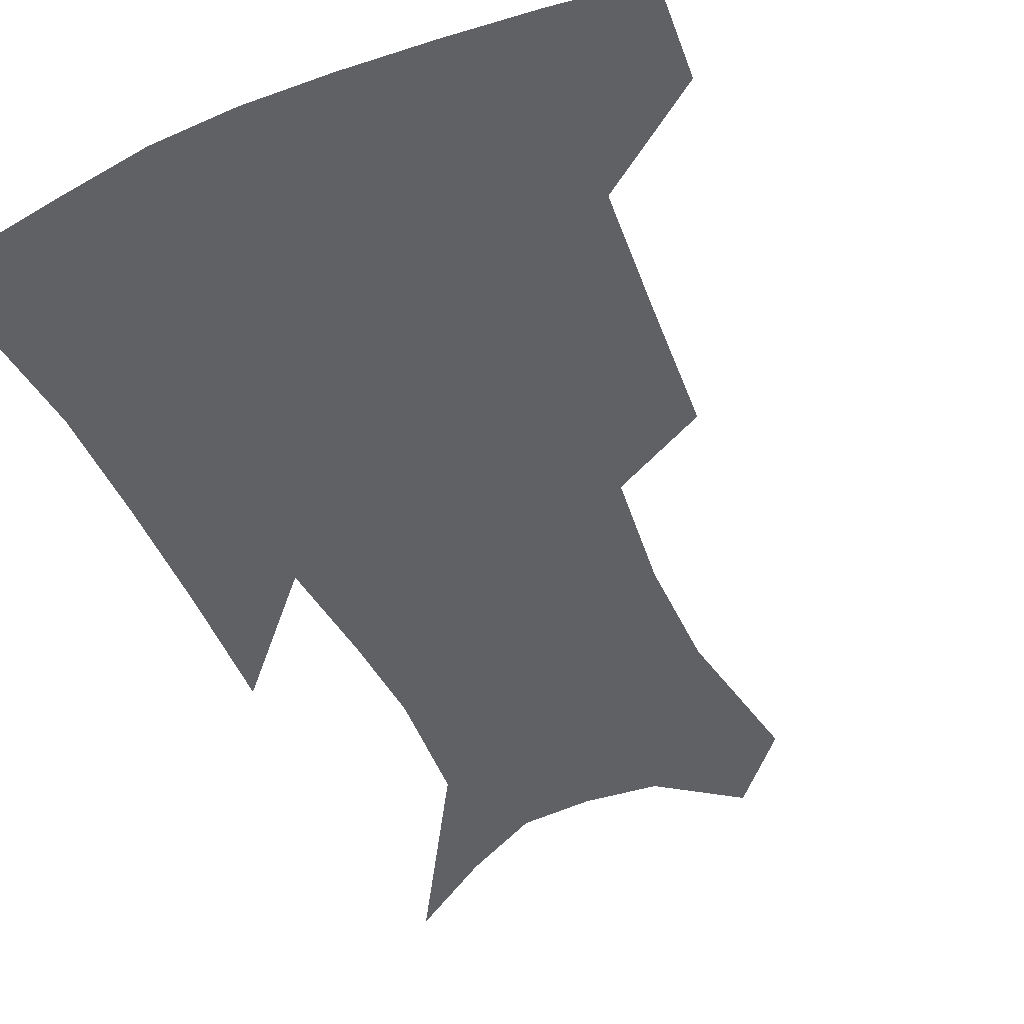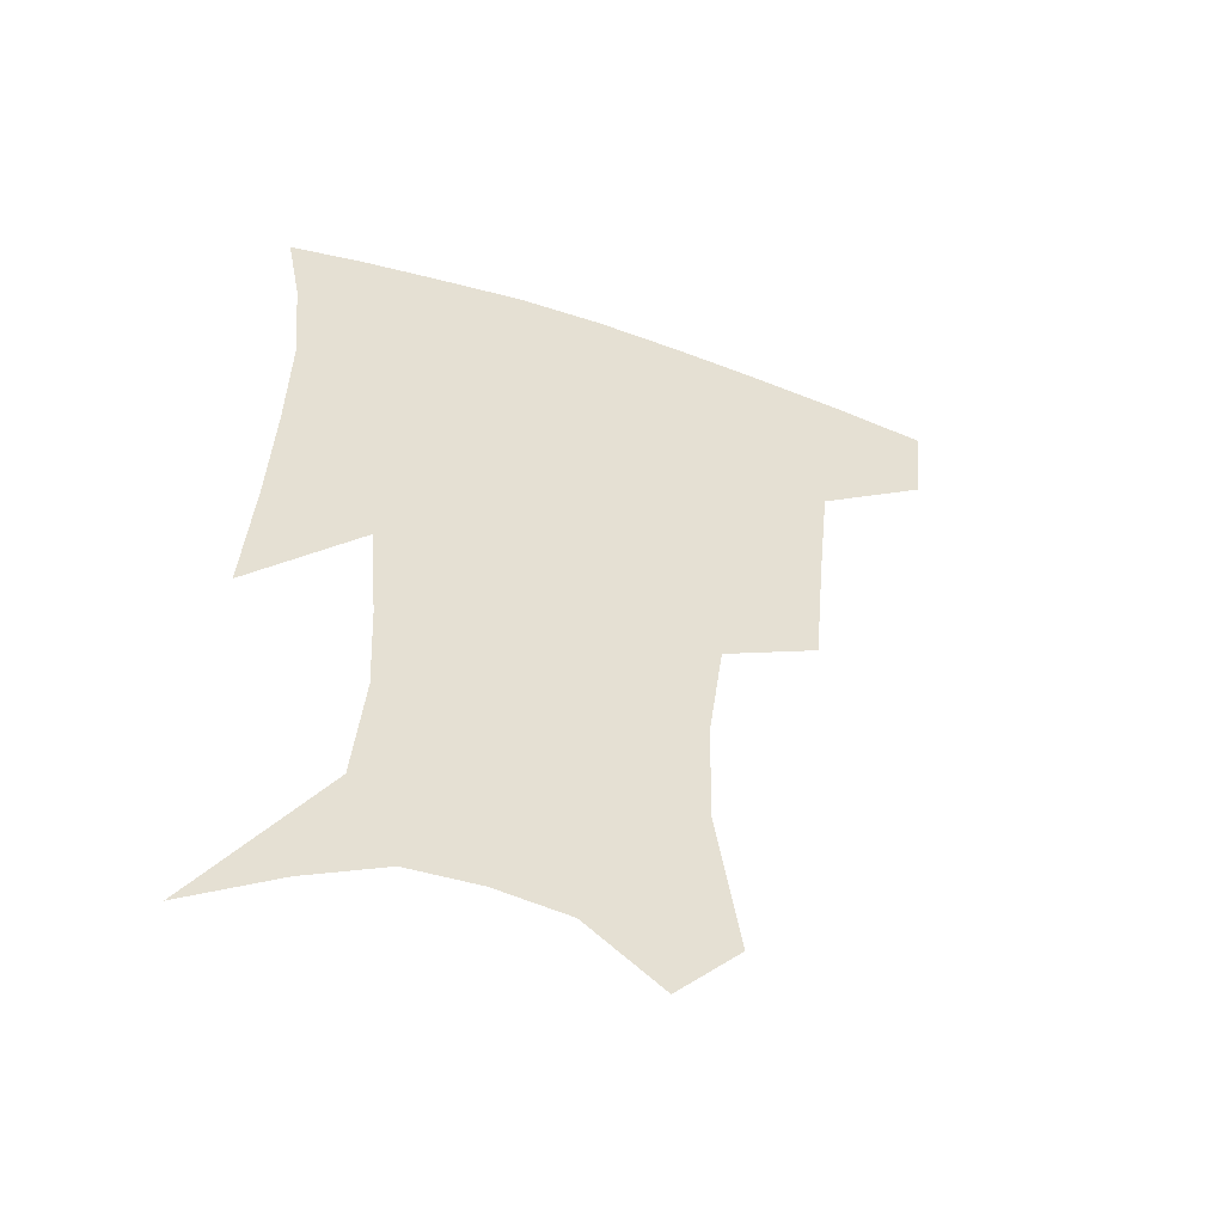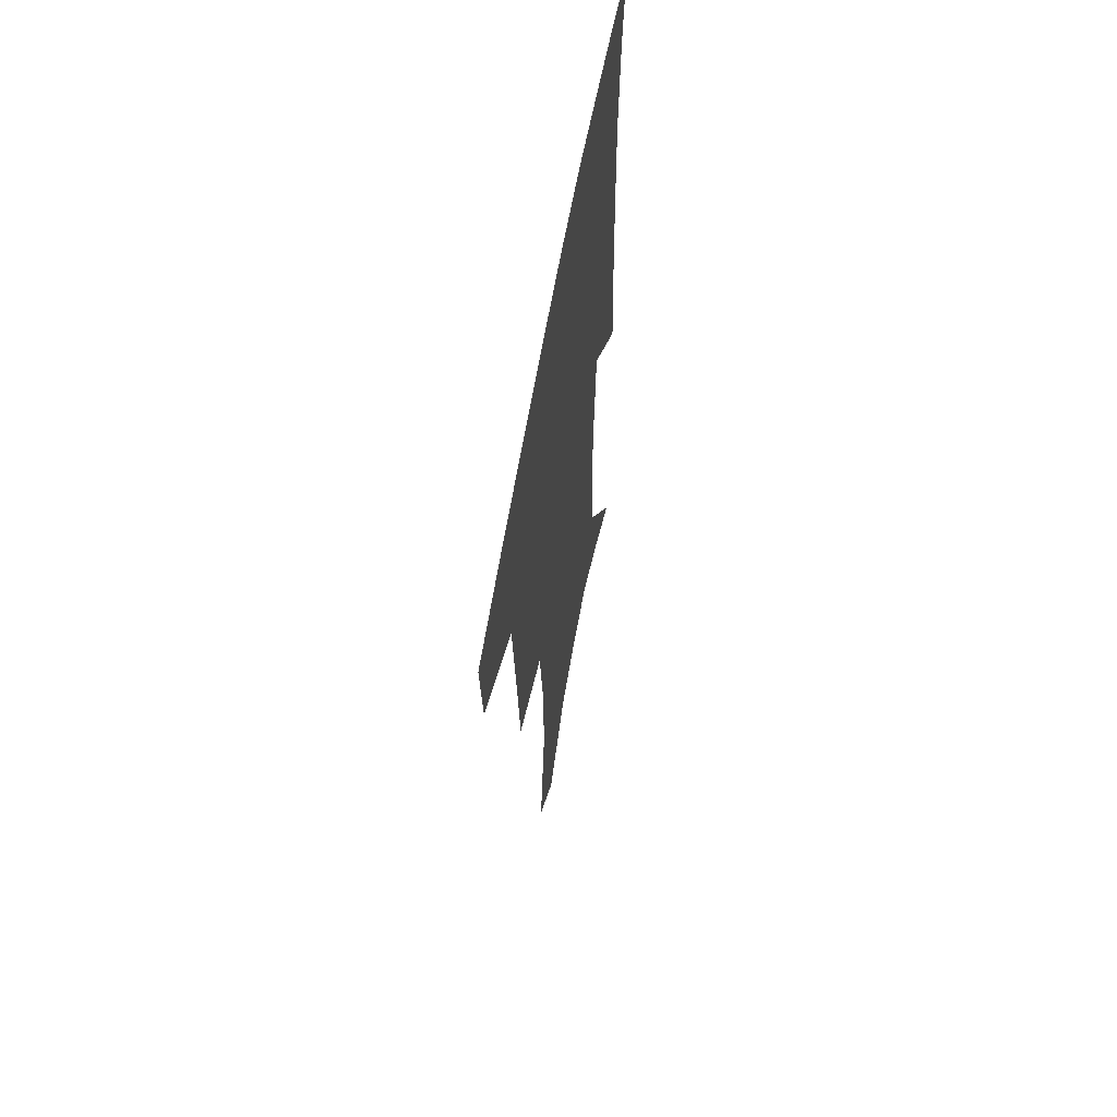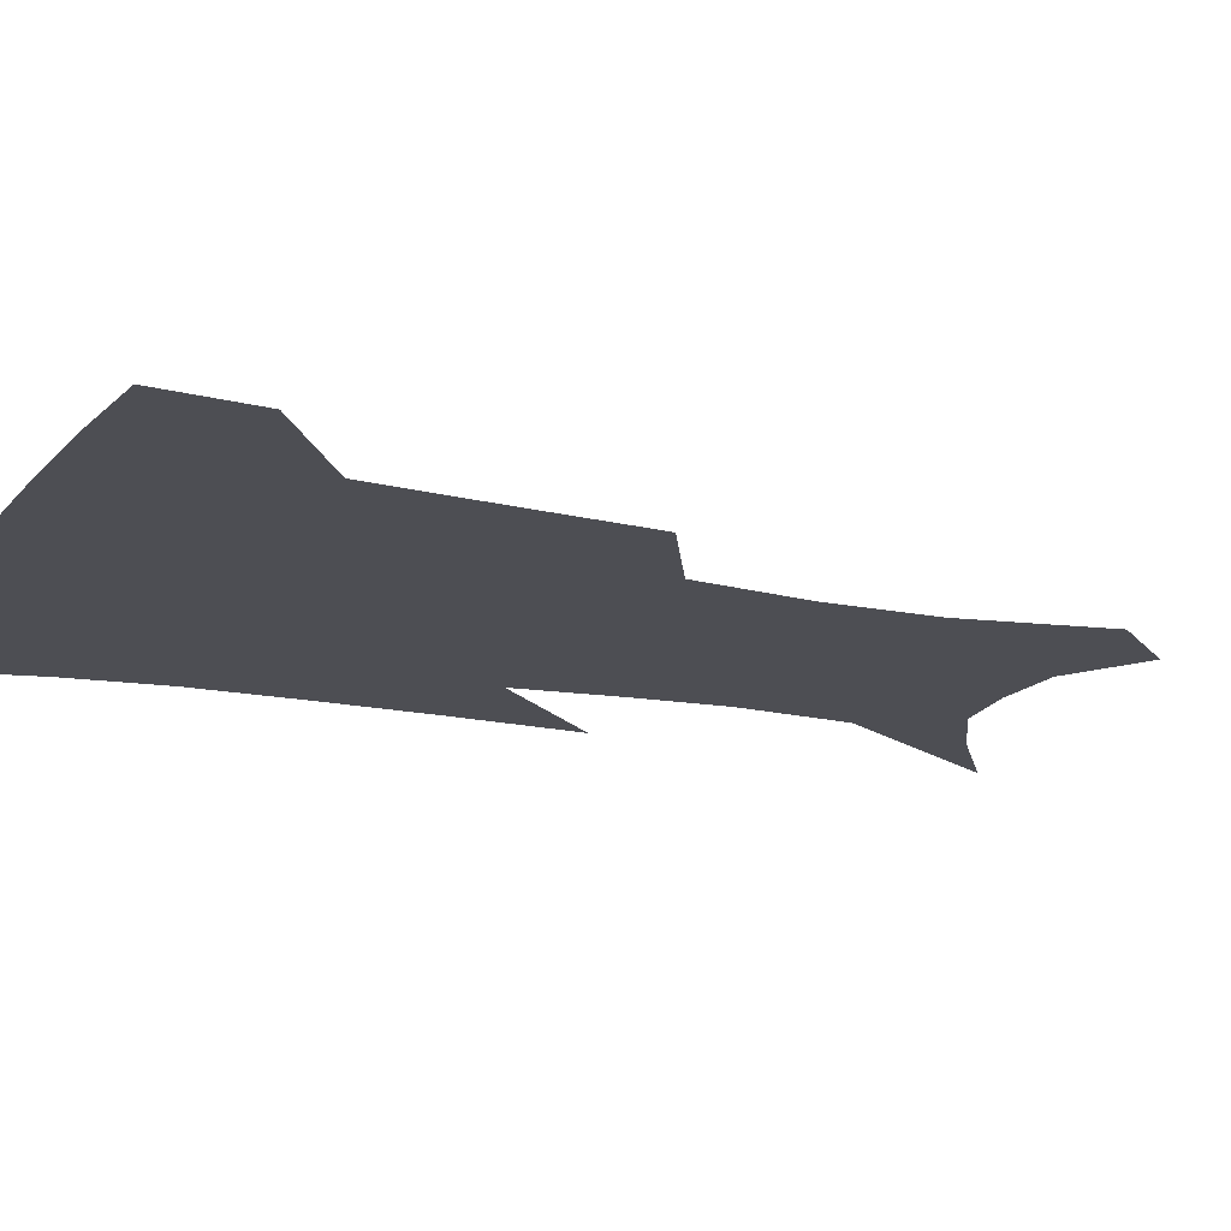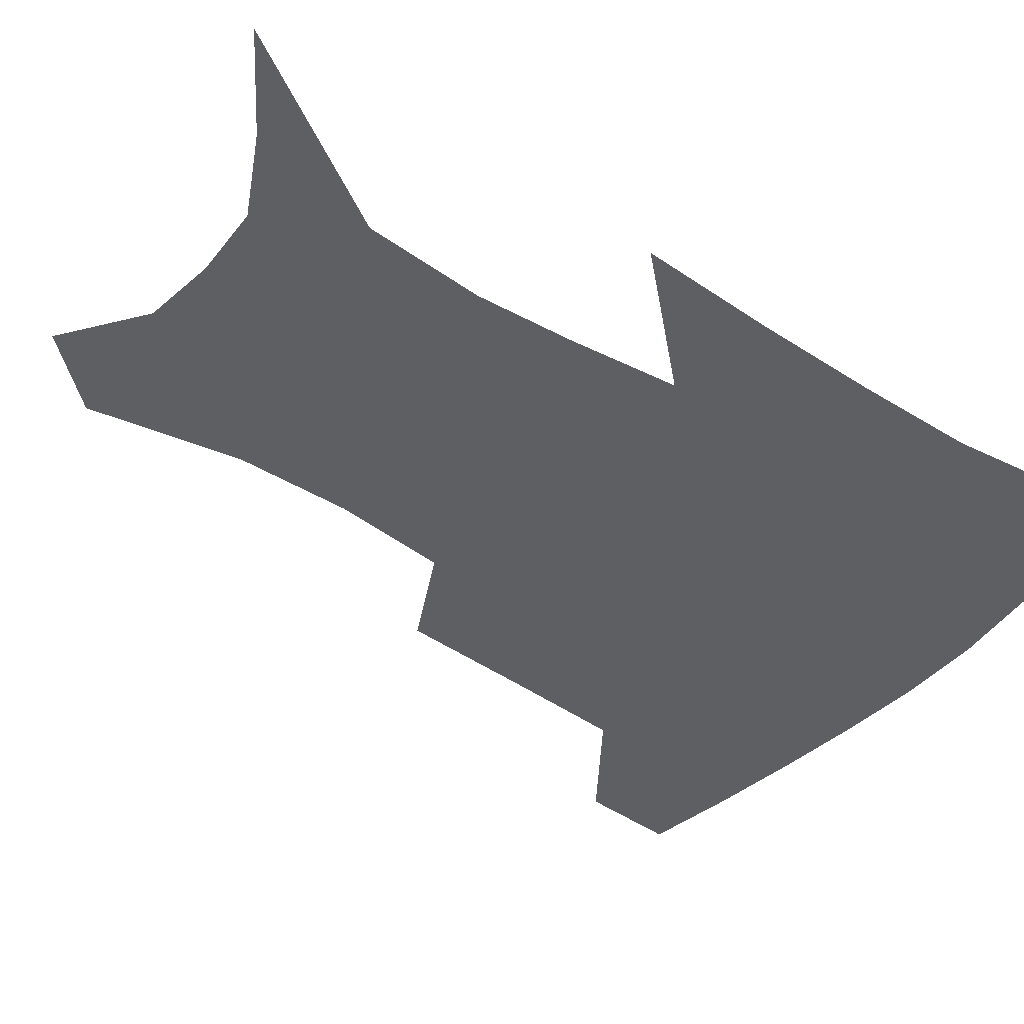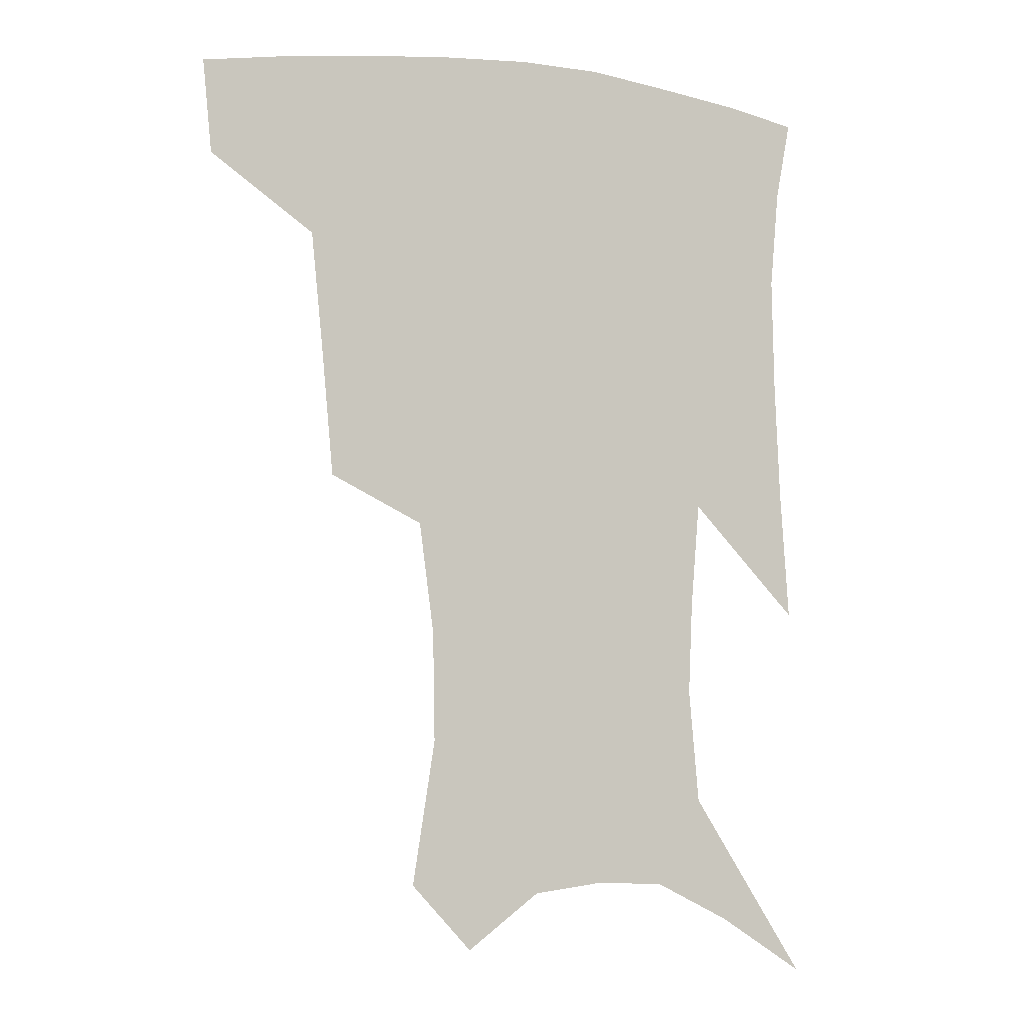
<metadata>
{"format":"obj","ext":"obj","renderer":"f3d","projection":"perspective","resolution":1024,"background":"white","views":[{"elev":-49.1,"azim":-154.5,"up":"+Z"},{"elev":-53.0,"azim":160.4,"up":"+Y"},{"elev":61.9,"azim":-80.0,"up":"+Y"},{"elev":-17.4,"azim":-111.0,"up":"+Z"},{"elev":-40.7,"azim":53.7,"up":"+Z"},{"elev":-5.7,"azim":-22.6,"up":"+Y"}]}
</metadata>
<code>
v 461.8 382.6 0
v 458.8 413.2 0
v 504.1 278.7 0
v 500.3 320.1 0
v 496.4 358.9 0
v 492.2 389.3 0
v 487.8 417.9 0
v 532.9 144.5 0
v 540.3 191.6 0
v 539.7 227.5 0
v 534.8 263.8 0
v 529.2 299.9 0
v 526.4 335.9 0
v 523.2 365.8 0
v 519.7 393.4 0
v 516.4 421.4 0
v 552.9 122.9 0
v 560.4 175 0
v 560.4 207.8 0
v 559.2 246.3 0
v 555.3 277.2 0
v 553 313.3 0
v 551.3 343.8 0
v 550 371.2 0
v 547.4 396.8 0
v 544.6 424.2 0
v 577.1 140.8 0
v 579.9 183.7 0
v 579.7 218.2 0
v 578.1 250.7 0
v 575.9 282.2 0
v 575.1 317.6 0
v 574.8 346.3 0
v 575 373.5 0
v 574.6 398.5 0
v 572.4 426 0
v 600.1 143.6 0
v 598.5 184.7 0
v 598.1 218.5 0
v 597.4 254.8 0
v 597.2 289 0
v 597 319.6 0
v 597.9 348.1 0
v 599.2 374.4 0
v 600.5 398.5 0
v 599.8 425.7 0
v 622.9 142.6 0
v 618.3 177.4 0
v 615.8 219.6 0
v 616.7 250.3 0
v 618.6 281.1 0
v 618.7 314.2 0
v 619.6 347.8 0
v 622.4 372.2 0
v 625.3 397.3 0
v 628.3 422.2 0
v 647.9 130 0
v 638.2 170.9 0
v 634.9 208.3 0
v 636.2 238.7 0
v 639.1 273.4 0
v 640.2 308.1 0
v 641.9 339.5 0
v 645.6 366.7 0
v 649.2 394.5 0
v 653.8 418.7 0
v 676.2 111.6 0
v 674.9 236 0
v 672 278.9 0
v 670.3 317.6 0
v 669.5 355.5 0
v 672.4 388.1 0
v 677.3 414.2 0
v 691 451 0
f 5 6 1
f 1 6 2
f 6 7 2
f 11 12 3
f 3 12 4
f 12 13 4
f 4 13 5
f 13 14 5
f 5 14 6
f 14 15 6
f 6 15 7
f 15 16 7
f 17 18 8
f 8 18 9
f 18 19 9
f 9 19 10
f 19 20 10
f 10 20 11
f 20 21 11
f 11 21 12
f 21 22 12
f 12 22 13
f 22 23 13
f 13 23 14
f 23 24 14
f 14 24 15
f 24 25 15
f 15 25 16
f 25 26 16
f 17 27 18
f 27 28 18
f 18 28 19
f 28 29 19
f 19 29 20
f 29 30 20
f 20 30 21
f 30 31 21
f 21 31 22
f 31 32 22
f 22 32 23
f 32 33 23
f 23 33 24
f 33 34 24
f 24 34 25
f 34 35 25
f 25 35 26
f 35 36 26
f 27 37 28
f 37 38 28
f 28 38 29
f 38 39 29
f 29 39 30
f 39 40 30
f 30 40 31
f 40 41 31
f 31 41 32
f 41 42 32
f 32 42 33
f 42 43 33
f 33 43 34
f 43 44 34
f 34 44 35
f 44 45 35
f 35 45 36
f 45 46 36
f 37 47 38
f 47 48 38
f 38 48 39
f 48 49 39
f 39 49 40
f 49 50 40
f 40 50 41
f 50 51 41
f 41 51 42
f 51 52 42
f 42 52 43
f 52 53 43
f 43 53 44
f 53 54 44
f 44 54 45
f 54 55 45
f 45 55 46
f 55 56 46
f 47 57 48
f 57 58 48
f 48 58 49
f 58 59 49
f 49 59 50
f 59 60 50
f 50 60 51
f 60 61 51
f 51 61 52
f 61 62 52
f 52 62 53
f 62 63 53
f 53 63 54
f 63 64 54
f 54 64 55
f 64 65 55
f 55 65 56
f 65 66 56
f 57 67 58
f 61 68 62
f 68 69 62
f 62 69 63
f 69 70 63
f 63 70 64
f 70 71 64
f 64 71 65
f 71 72 65
f 65 72 66
f 72 73 66

</code>
